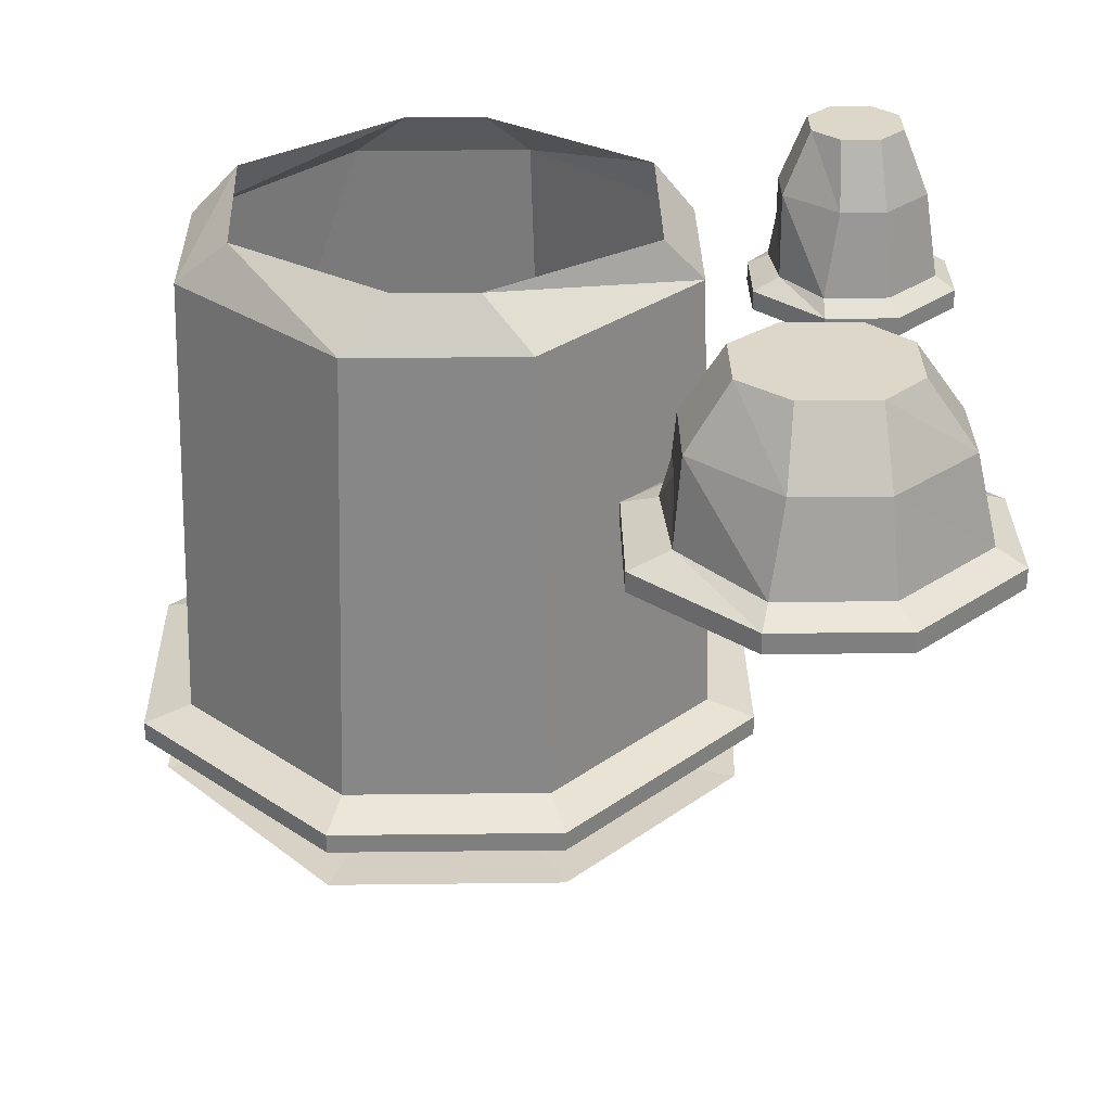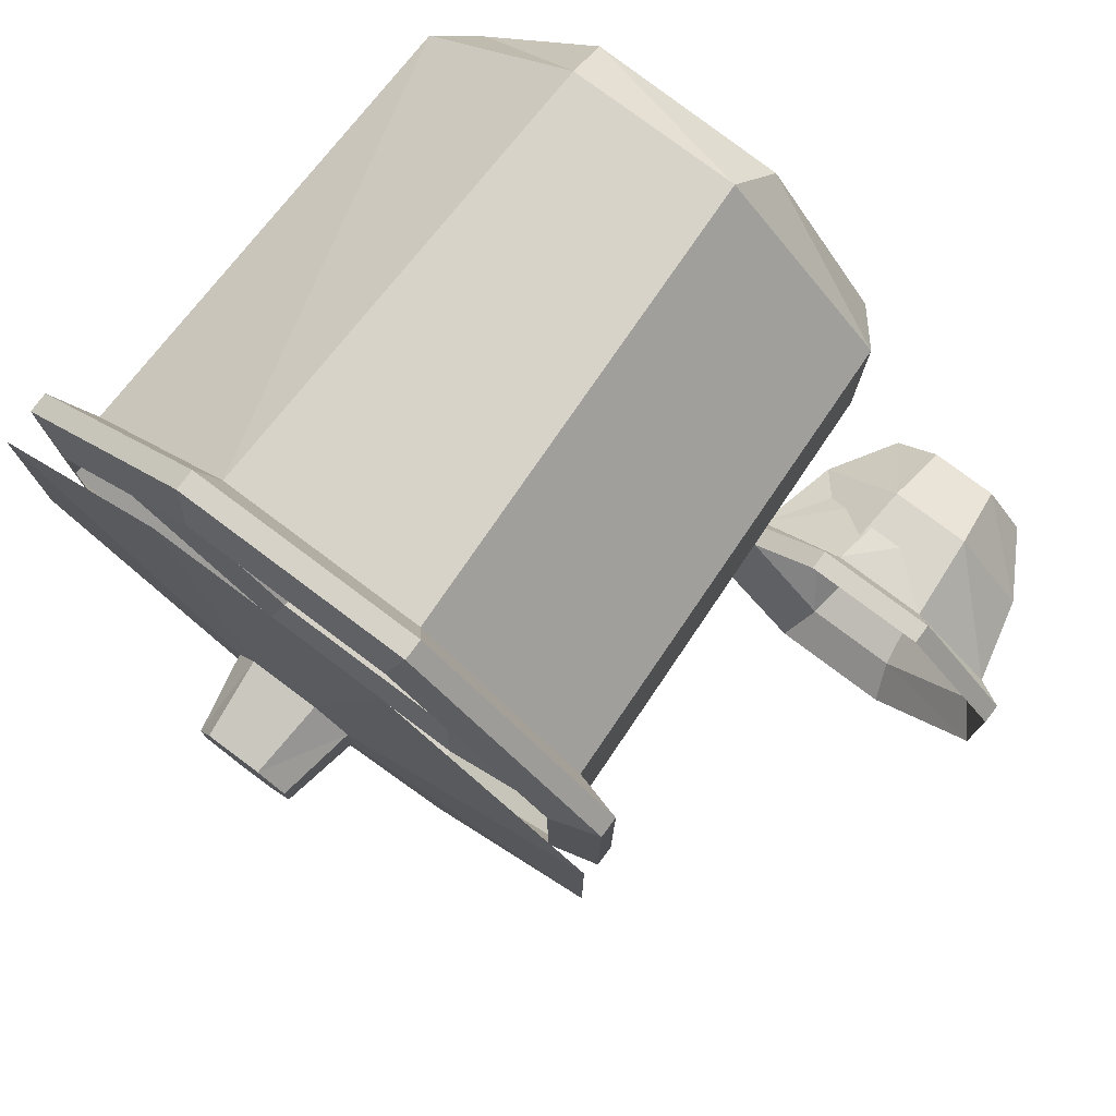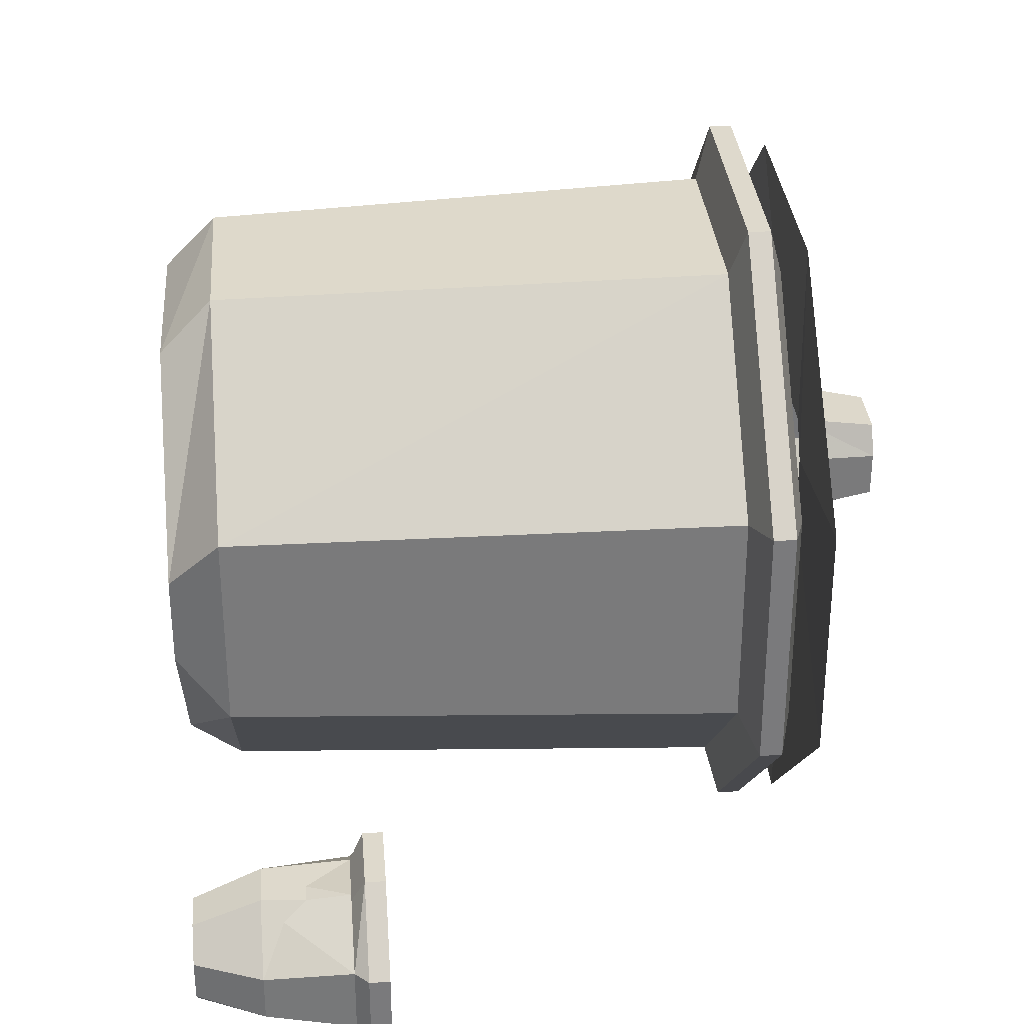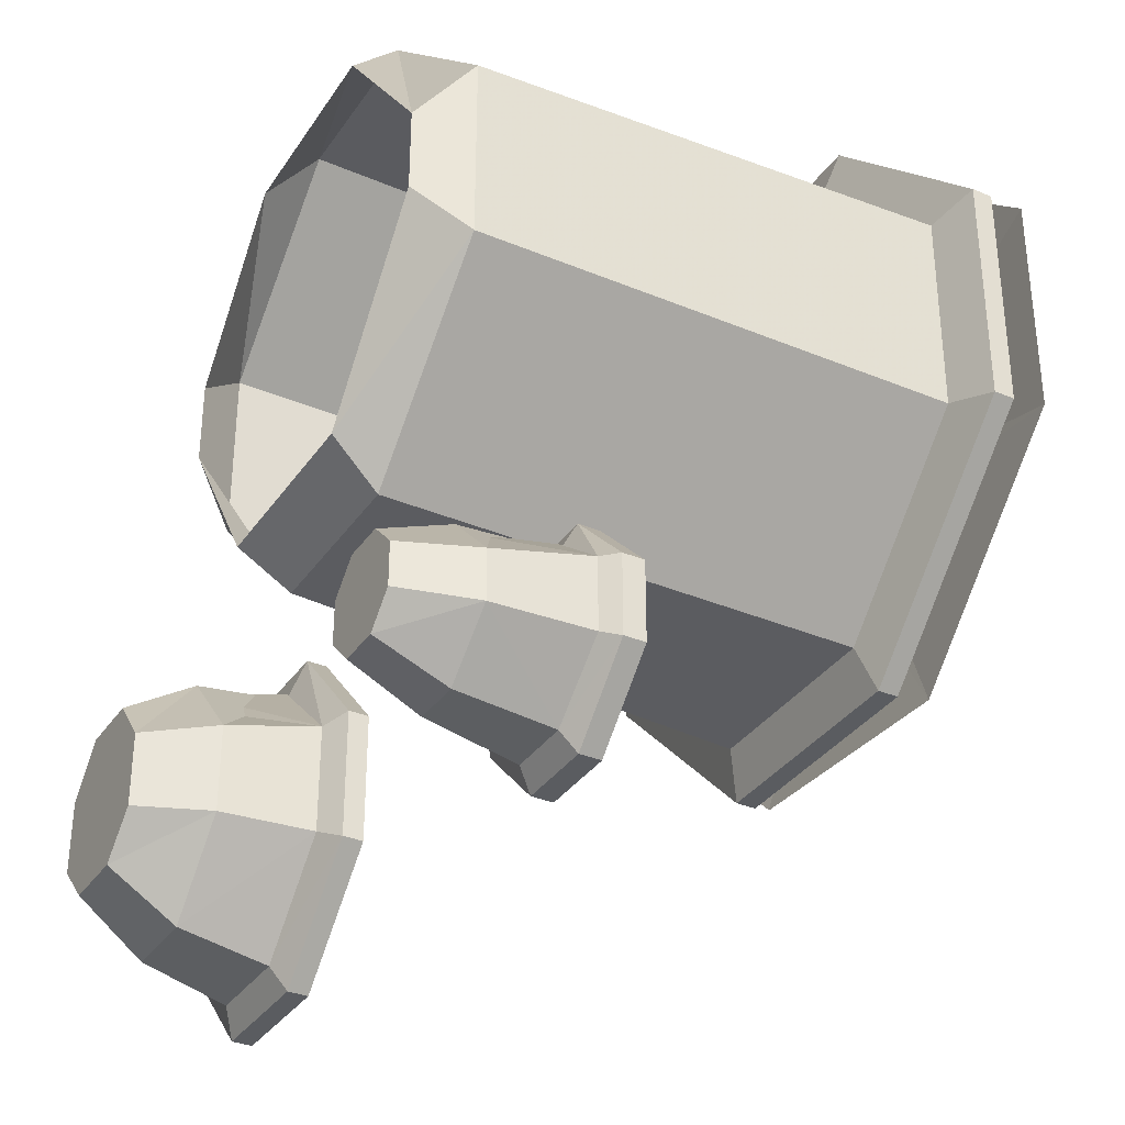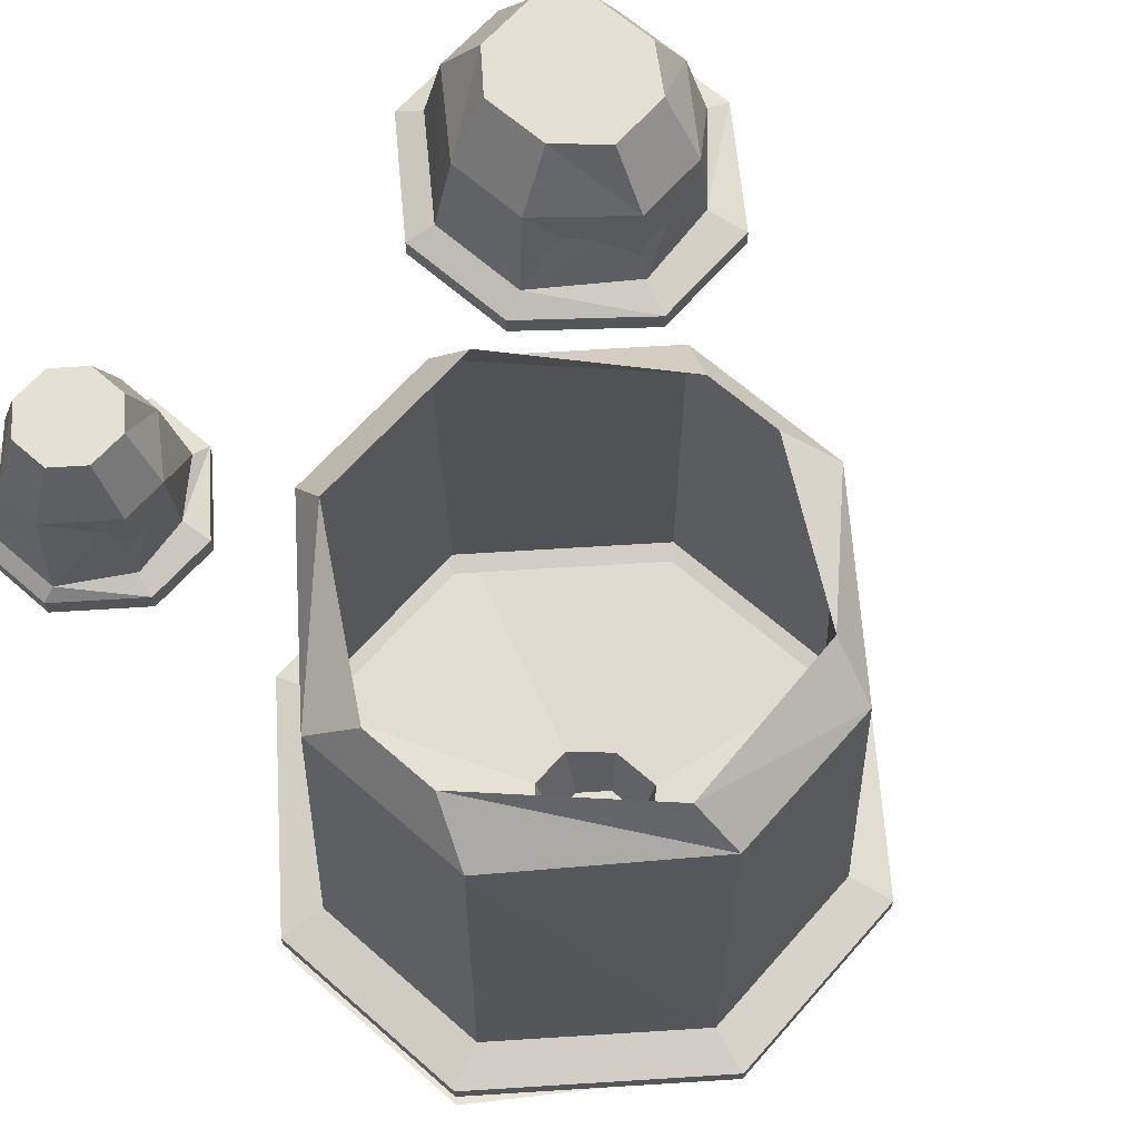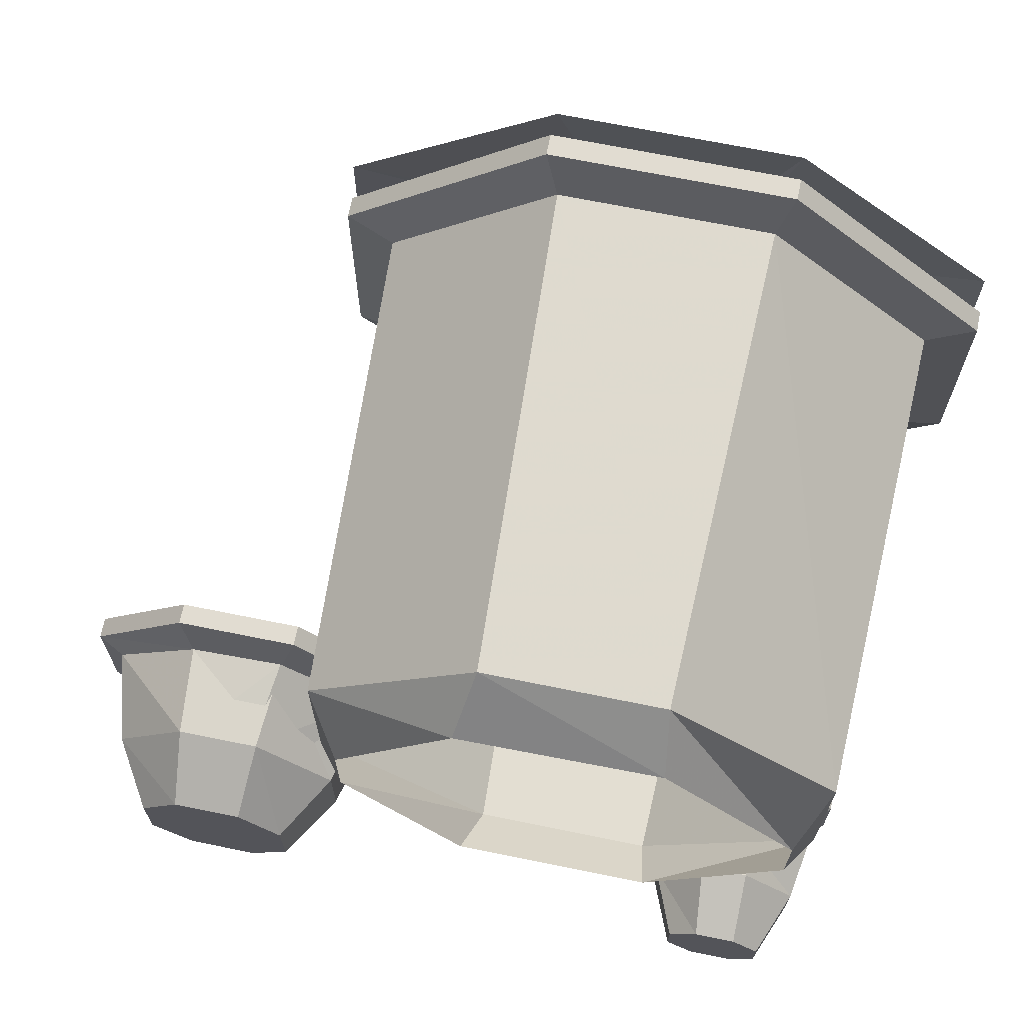
<metadata>
{"format":"obj","ext":"obj","renderer":"f3d","projection":"perspective","resolution":1024,"background":"white","views":[{"elev":30.3,"azim":89.0,"up":"+Y"},{"elev":77.9,"azim":36.8,"up":"+Z"},{"elev":32.1,"azim":-94.7,"up":"+Z"},{"elev":-34.0,"azim":-119.4,"up":"+Z"},{"elev":65.3,"azim":-48.6,"up":"+Y"},{"elev":69.2,"azim":-168.5,"up":"+Z"}]}
</metadata>
<code>
o object/cooking_pots/base
v -30 -8 -19
v -32 -76 -21
v -56 -76 3
v -54 -8 5
v -31 -1 -13
v -5 -8 -19
v -2 -76 -21
v 0 -78 -28
v -34 -78 -28
v -63 -78 1
v -63 -78 35
v -56 -76 33
v -54 -8 32
v -50 -1 12
v -32 -76 57
v -30 -8 55
v -50 -1 24
v -2 -76 57
v -5 -8 55
v -31 -1 48
v 22 -76 33
v 19 -8 31
v -3 -1 47
v 19 -8 5
v 22 -76 3
v 14 -1 12
v 14 -1 24
v -34 -78 64
v 0 -78 64
v 29 -78 35
v 29 -78 1
v -34 -81 -28
v 0 -81 -28
v -2 -83 -21
v -32 -83 -21
v -56 -83 3
v -63 -81 1
v -63 -81 35
v -34 -81 64
v 0 -81 64
v 29 -81 35
v 29 -81 1
v 22 -83 3
v 22 -83 33
v -2 -83 57
v -32 -83 57
v -56 -83 33
v -3 -1 -13
v 32 0 -43
v 42 0 -43
v 48 0 -37
v 48 0 -26
v 42 0 -19
v 32 0 -19
v 26 0 -26
v 26 0 -37
v 32 -10 -49
v 43 -10 -50
v 31 -10 -50
v 20 -10 -38
v 20 -10 -25
v 30 -23 -53
v 42 -10 -49
v 53 -10 -38
v 54 -10 -38
v 44 -23 -53
v 17 -23 -39
v 17 -23 -23
v 30 -23 -12
v 31 -10 -13
v 20 -10 -26
v 28 -28 -57
v 46 -25 -57
v 28 -25 -57
v 13 -25 -41
v 13 -25 -22
v 13 -28 -22
v 13 -28 -41
v 46 -28 -57
v 61 -28 -41
v 57 -23 -39
v 61 -25 -41
v 61 -25 -22
v 61 -28 -22
v 57 -23 -23
v 46 -28 -6
v 44 -23 -12
v 46 -25 -6
v 28 -25 -6
v 28 -28 -6
v 43 -10 -13
v 32 -10 -14
v 54 -10 -25
v 42 -10 -14
v 30 -23 -11
v 53 -10 -26
v -18 -89 10
v -24 -89 15
v -63 -86 2
v -34 -86 -27
v -11 -89 10
v -12 -100 13
v -17 -100 13
v -22 -100 16
v -24 -89 23
v -63 -86 35
v -21 -89 28
v -11 -89 28
v 0 -86 61
v -34 -86 61
v -22 -100 22
v -20 -100 26
v -12 -100 26
v -6 -89 24
v 30 -86 35
v -6 -89 16
v 30 -86 1
v 4 -86 -25
v -8 -100 23
v -8 -100 17
v -47 0 -51
v -41 0 -51
v -37 0 -47
v -37 0 -41
v -41 0 -37
v -47 0 -37
v -51 0 -41
v -51 0 -47
v -47 -10 -55
v -55 -10 -48
v -55 -10 -41
v -48 -23 -57
v -57 -23 -49
v -57 -23 -39
v -49 -28 -60
v -39 -23 -57
v -38 -25 -60
v -49 -25 -60
v -59 -25 -50
v -59 -25 -39
v -59 -28 -39
v -59 -28 -50
v -38 -28 -60
v -28 -28 -50
v -31 -23 -49
v -28 -25 -50
v -28 -25 -39
v -28 -28 -39
v -31 -23 -39
v -38 -28 -29
v -39 -23 -33
v -38 -25 -29
v -49 -25 -29
v -49 -28 -29
v -48 -23 -33
v -47 -10 -33
v -47 -10 -34
v -40 -10 -33
v -33 -10 -41
v -41 -10 -34
v -48 -23 -32
v -33 -10 -48
v -40 -10 -55
v -41 -10 -55
f 1 2 3
f 1 3 4
f 1 4 5
f 1 5 6
f 1 6 7
f 1 7 2
f 2 7 8
f 2 8 9
f 2 9 10
f 2 10 3
f 3 10 11
f 3 11 12
f 3 12 4
f 4 12 13
f 4 13 14
f 4 14 5
f 13 12 15
f 13 15 16
f 13 16 17
f 13 17 14
f 16 15 18
f 16 18 19
f 16 19 20
f 16 20 17
f 19 18 21
f 19 21 22
f 19 22 23
f 19 23 20
f 24 22 21
f 24 21 25
f 24 25 7
f 24 7 6
f 24 6 26
f 24 26 22
f 22 26 27
f 22 27 23
f 12 11 28
f 12 28 15
f 15 28 29
f 15 29 18
f 18 29 30
f 18 30 21
f 21 30 25
f 25 30 31
f 25 31 8
f 25 8 7
f 32 9 8
f 32 8 33
f 32 33 34
f 32 34 35
f 32 35 36
f 32 36 37
f 32 37 9
f 9 37 10
f 10 37 38
f 10 38 11
f 11 38 39
f 11 39 28
f 28 39 40
f 28 40 29
f 29 40 41
f 29 41 30
f 30 41 42
f 30 42 31
f 31 42 33
f 31 33 8
f 34 33 42
f 34 42 43
f 43 42 41
f 43 41 44
f 44 41 40
f 44 40 45
f 45 40 39
f 45 39 46
f 46 39 38
f 46 38 47
f 47 38 36
f 36 38 37
f 5 48 6
f 6 48 26
f 49 50 51
f 49 51 52
f 49 52 53
f 49 53 54
f 49 54 55
f 49 55 56
f 49 56 57
f 49 57 50
f 49 50 58
f 49 58 59
f 49 59 60
f 49 60 56
f 56 60 61
f 56 61 55
f 56 55 60
f 56 60 57
f 57 60 62
f 57 62 63
f 57 63 50
f 50 63 64
f 50 64 51
f 50 51 58
f 58 51 65
f 58 65 66
f 58 66 59
f 59 66 62
f 59 62 67
f 59 67 60
f 60 67 68
f 60 68 61
f 61 68 69
f 61 69 70
f 61 70 55
f 55 70 54
f 55 54 71
f 55 71 60
f 60 71 67
f 60 67 62
f 62 67 72
f 62 72 66
f 62 66 73
f 62 73 74
f 62 74 75
f 62 75 67
f 67 75 76
f 67 76 68
f 67 68 77
f 67 77 78
f 67 78 72
f 72 78 74
f 72 74 73
f 72 73 79
f 72 79 66
f 66 79 80
f 66 80 81
f 66 81 73
f 73 81 82
f 73 82 79
f 79 82 80
f 80 82 83
f 80 83 84
f 80 84 81
f 81 84 85
f 81 85 83
f 81 83 82
f 85 84 86
f 85 86 87
f 85 87 83
f 83 87 88
f 83 88 84
f 84 88 86
f 86 88 89
f 86 89 90
f 86 90 87
f 87 90 69
f 87 69 88
f 88 69 89
f 89 69 68
f 89 68 76
f 89 76 90
f 90 76 77
f 90 77 69
f 69 77 68
f 74 78 75
f 75 78 77
f 75 77 76
f 70 69 87
f 70 87 91
f 70 91 54
f 54 91 53
f 54 53 92
f 54 92 71
f 71 92 68
f 71 68 67
f 91 87 85
f 91 85 93
f 91 93 53
f 53 93 52
f 53 52 94
f 53 94 92
f 92 94 95
f 92 95 68
f 65 93 85
f 65 85 81
f 65 81 66
f 66 81 63
f 66 63 62
f 51 52 93
f 51 93 65
f 94 87 95
f 87 94 96
f 87 96 85
f 85 96 81
f 81 96 64
f 81 64 63
f 52 96 94
f 96 52 64
f 64 52 51
f 97 98 99
f 97 99 100
f 97 100 101
f 97 101 102
f 97 102 103
f 97 103 98
f 98 103 104
f 98 104 105
f 98 105 106
f 98 106 99
f 107 108 109
f 107 109 110
f 107 110 105
f 107 105 111
f 107 111 112
f 107 112 108
f 108 112 113
f 108 113 114
f 108 114 115
f 108 115 109
f 114 116 117
f 114 117 115
f 116 101 118
f 116 118 117
f 101 100 118
f 105 110 106
f 113 119 114
f 114 119 116
f 116 119 120
f 116 120 101
f 101 120 102
f 102 120 104
f 102 104 103
f 104 111 105
f 111 104 112
f 112 104 113
f 113 104 119
f 119 104 120
f 121 122 123
f 121 123 124
f 121 124 125
f 121 125 126
f 121 126 127
f 121 127 128
f 121 128 129
f 121 129 130
f 121 130 128
f 128 130 131
f 128 131 127
f 128 127 130
f 128 130 129
f 129 130 132
f 129 132 133
f 129 133 130
f 130 133 134
f 130 134 131
f 130 131 133
f 130 133 132
f 132 133 135
f 132 135 136
f 132 136 137
f 132 137 138
f 132 138 139
f 132 139 133
f 133 139 140
f 133 140 134
f 133 134 141
f 133 141 142
f 133 142 135
f 135 142 138
f 135 138 137
f 135 137 143
f 135 143 136
f 136 143 144
f 136 144 145
f 136 145 137
f 137 145 146
f 137 146 143
f 143 146 144
f 144 146 147
f 144 147 148
f 144 148 145
f 145 148 149
f 145 149 147
f 145 147 146
f 149 148 150
f 149 150 151
f 149 151 147
f 147 151 152
f 147 152 148
f 148 152 150
f 150 152 153
f 150 153 154
f 150 154 151
f 151 154 155
f 151 155 152
f 152 155 153
f 153 155 134
f 153 134 140
f 153 140 154
f 154 140 141
f 154 141 155
f 155 141 134
f 138 142 139
f 139 142 141
f 139 141 140
f 131 134 155
f 131 155 156
f 131 156 127
f 131 127 126
f 131 126 157
f 131 157 134
f 131 134 133
f 156 155 151
f 156 151 158
f 156 158 126
f 156 126 127
f 158 151 149
f 158 149 159
f 158 159 125
f 158 125 126
f 126 125 157
f 157 125 160
f 157 160 161
f 157 161 134
f 162 159 149
f 162 149 145
f 162 145 136
f 162 136 163
f 162 163 123
f 162 123 159
f 162 159 124
f 162 124 123
f 162 123 122
f 162 122 164
f 162 164 145
f 162 145 159
f 159 145 149
f 159 149 151
f 159 151 160
f 159 160 124
f 159 124 125
f 125 124 160
f 129 163 136
f 129 136 132
f 129 132 164
f 129 164 122
f 129 122 121
f 129 121 163
f 163 121 122
f 163 122 123
f 123 124 159
f 160 151 161
f 132 136 164
f 164 136 145
f 127 131 130

</code>
